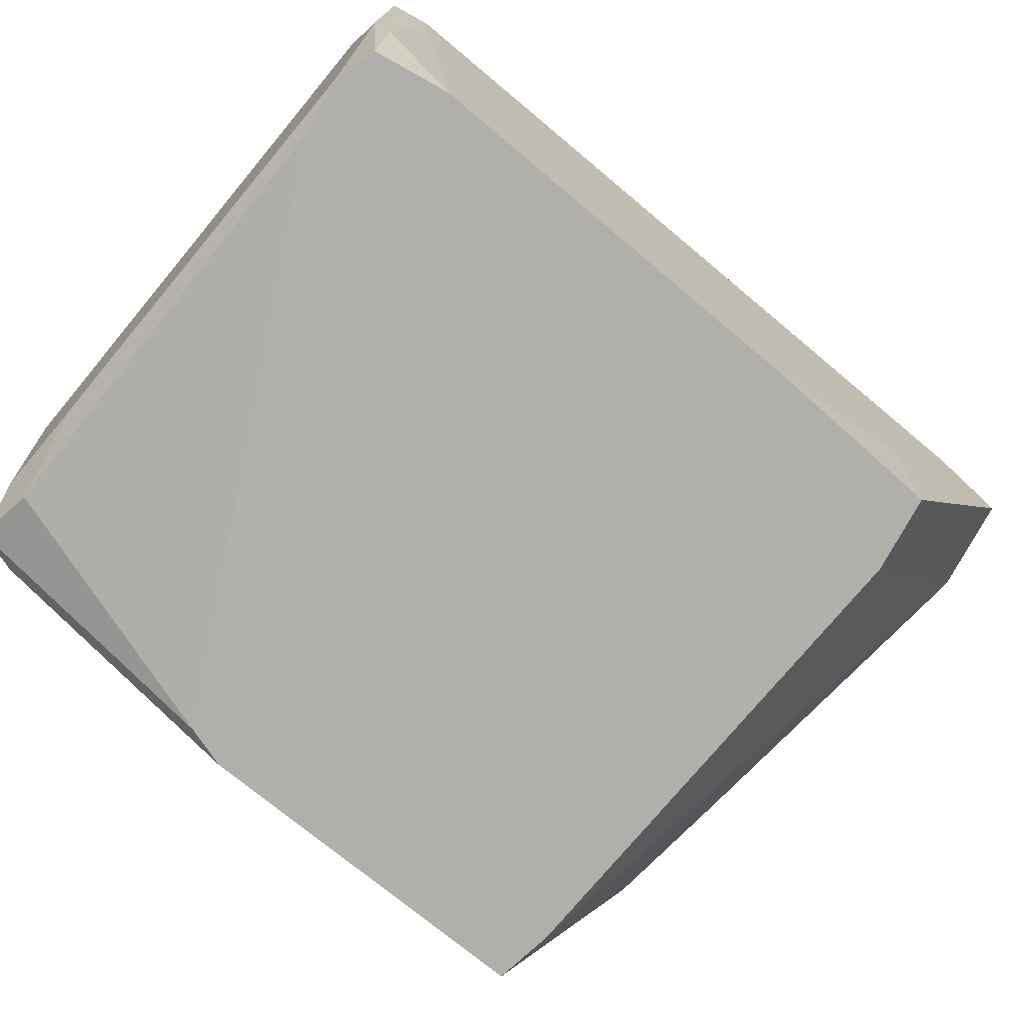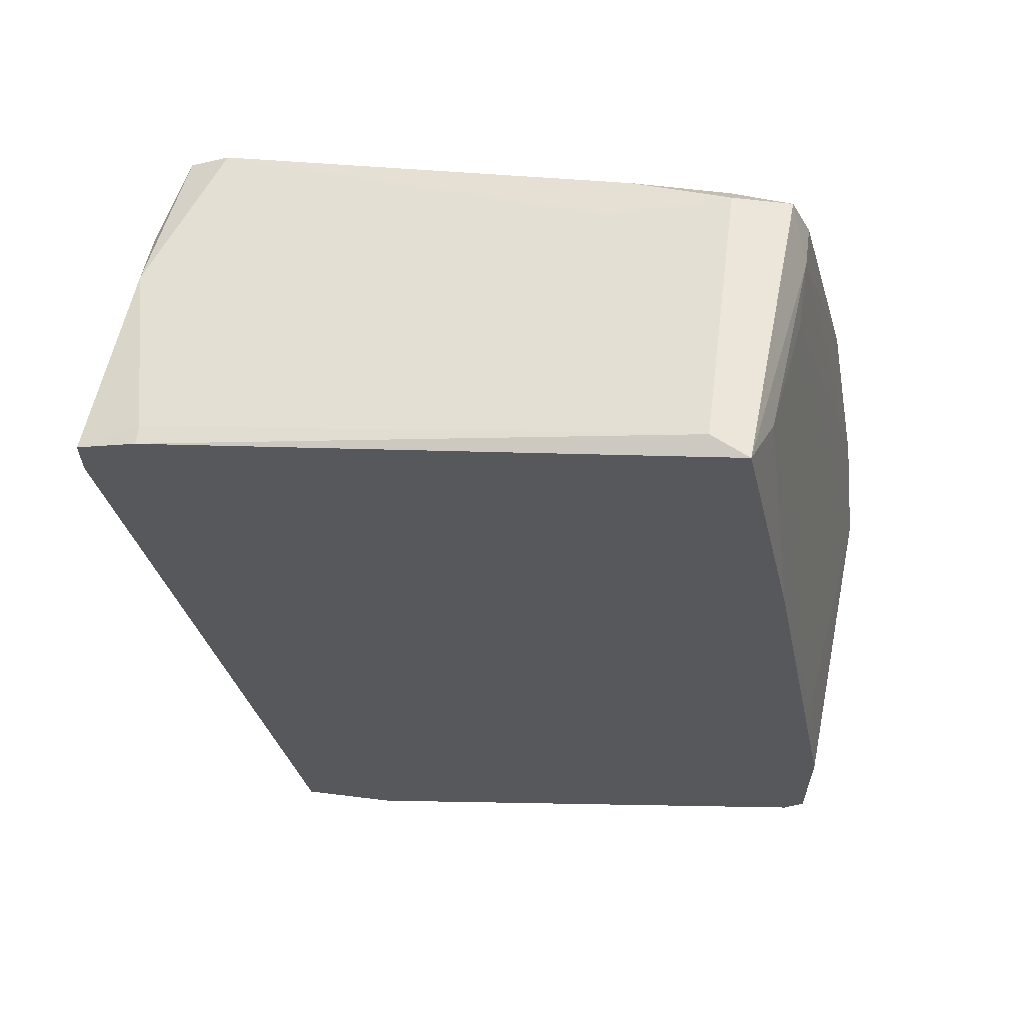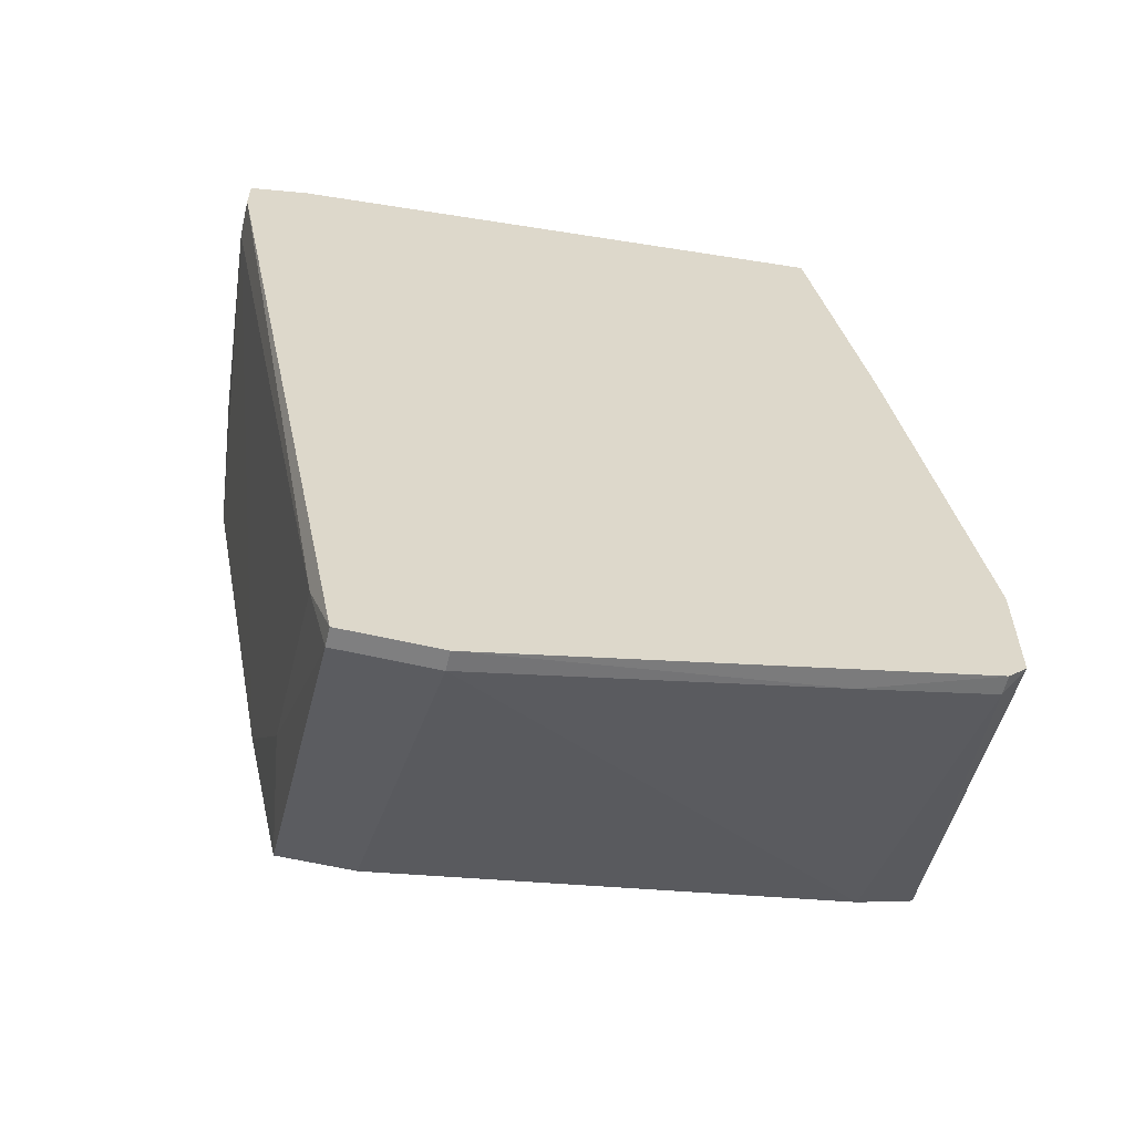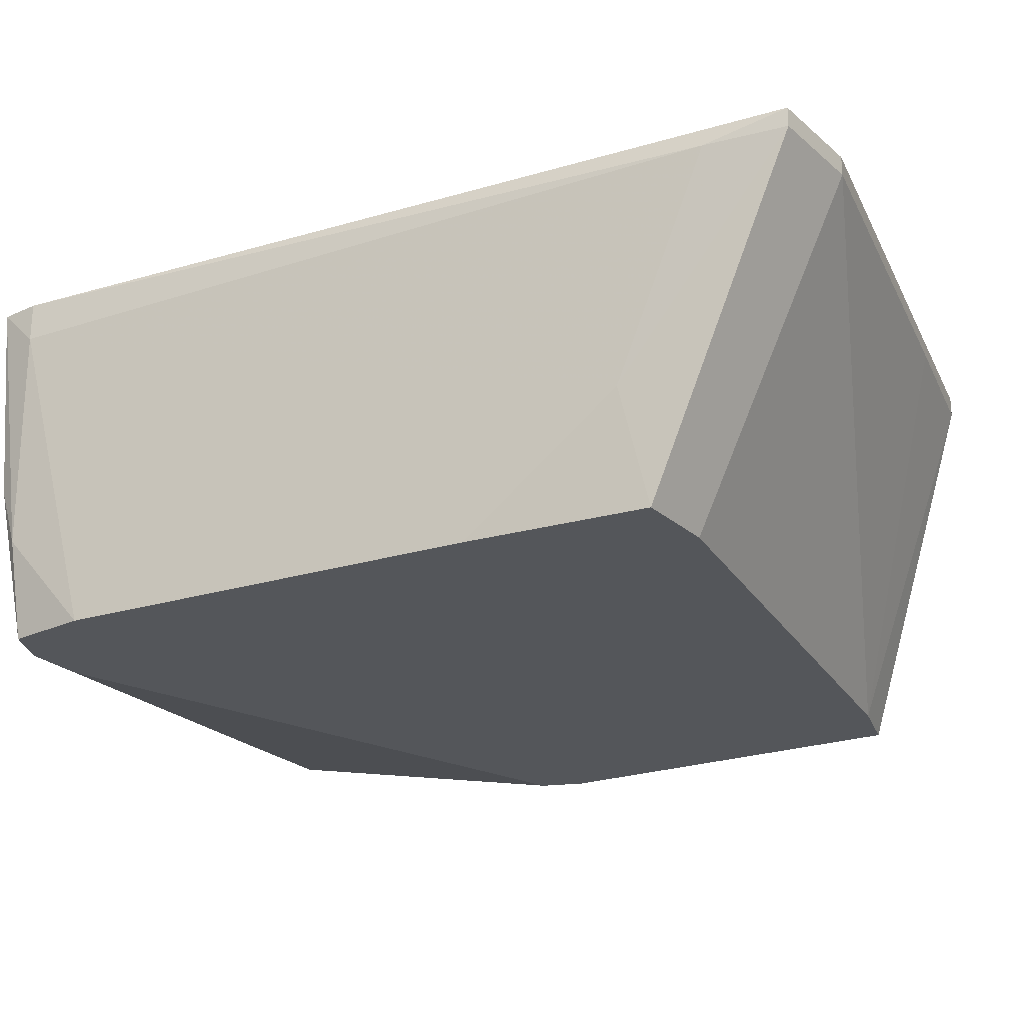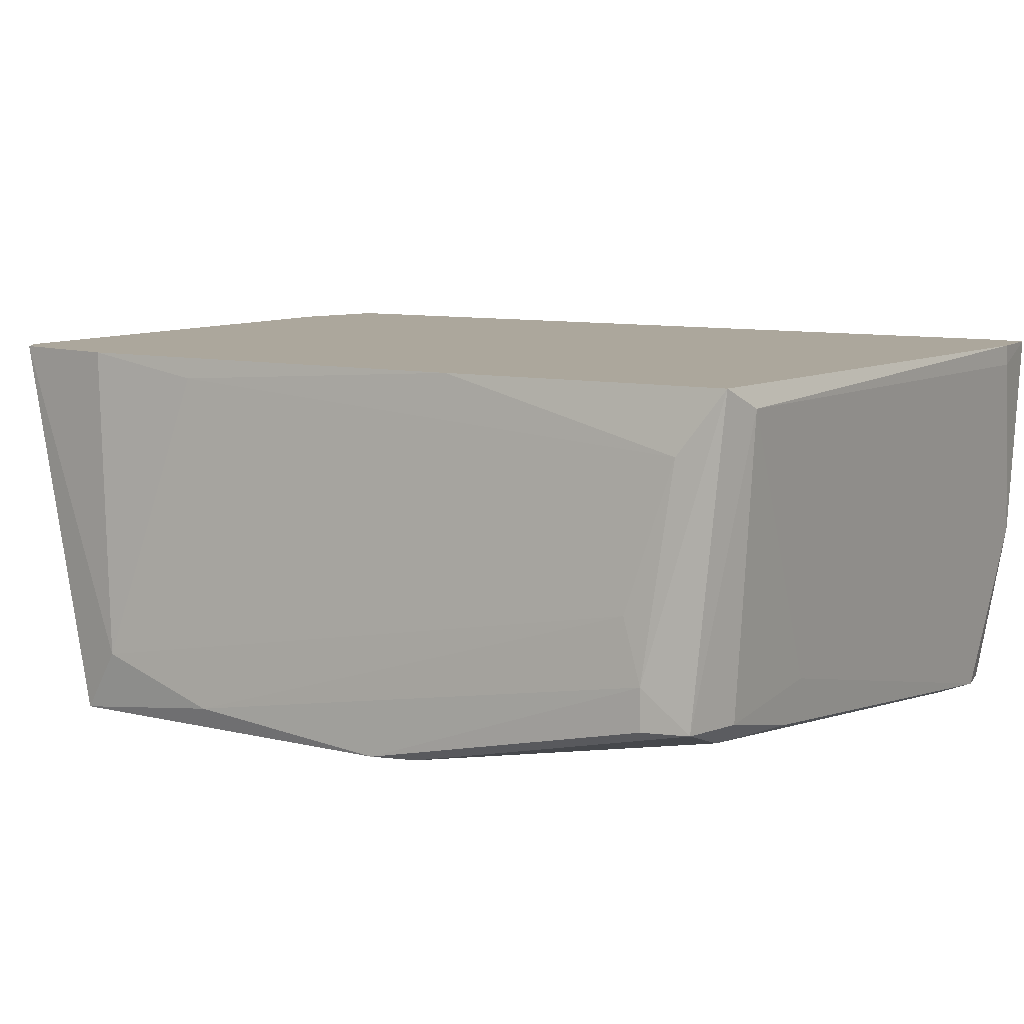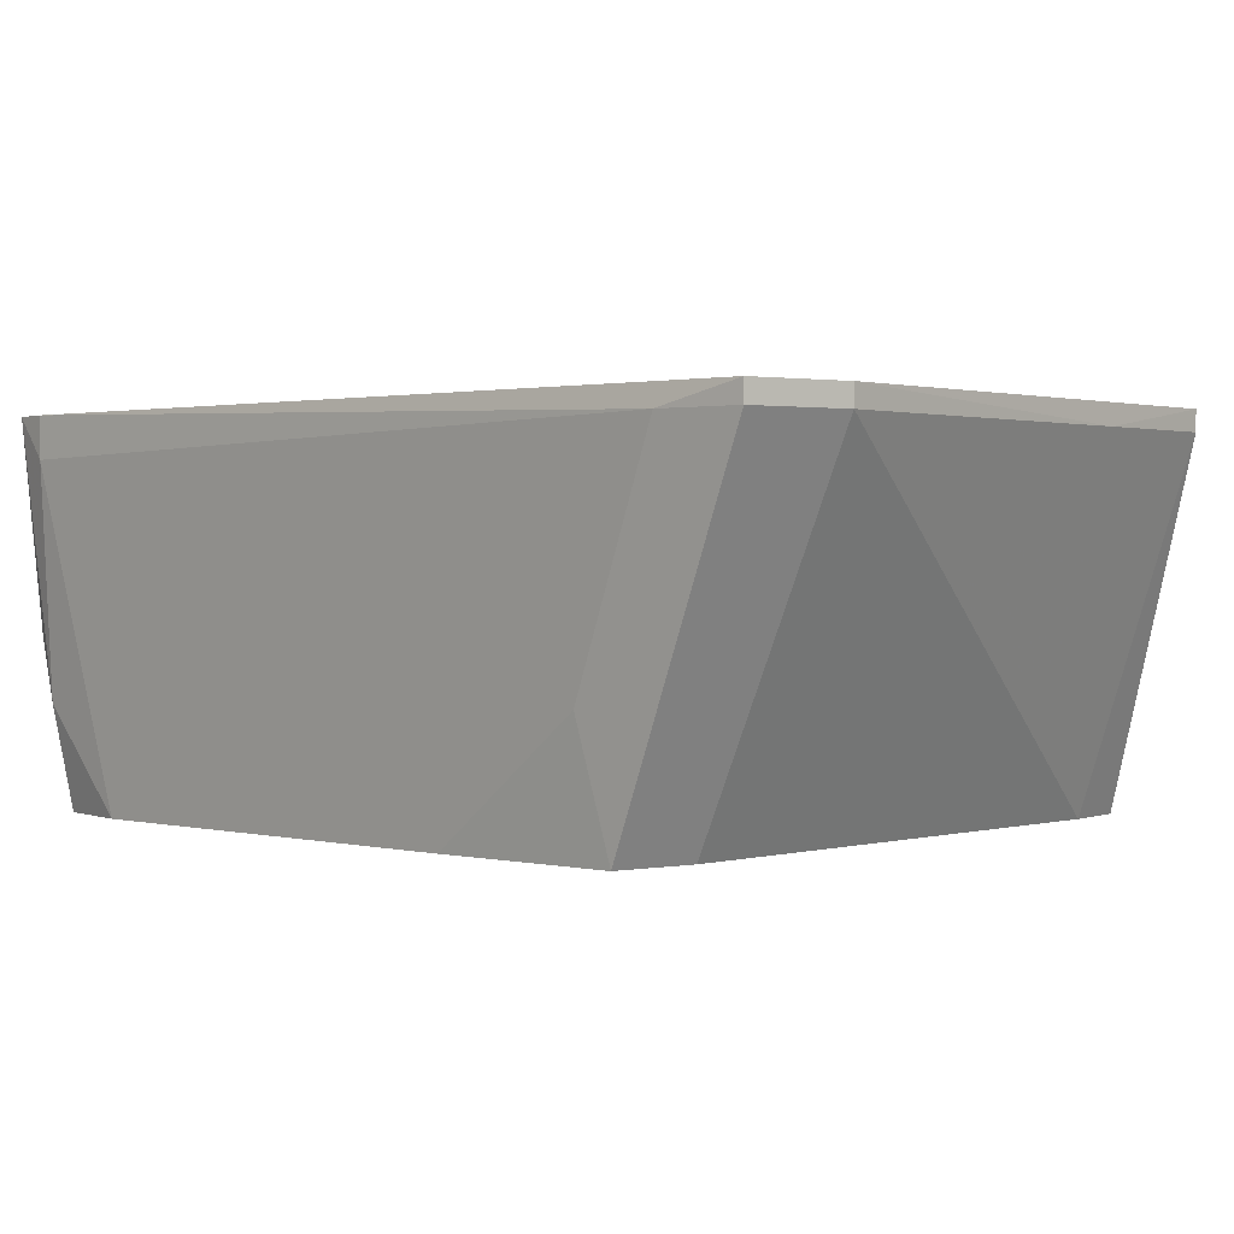
<metadata>
{"format":"obj","ext":"obj","renderer":"f3d","projection":"perspective","resolution":1024,"background":"white","views":[{"elev":-78.4,"azim":-119.1,"up":"+Z"},{"elev":61.7,"azim":7.2,"up":"+Y"},{"elev":-59.7,"azim":-13.3,"up":"+Y"},{"elev":-25.4,"azim":-53.6,"up":"+Z"},{"elev":8.3,"azim":134.5,"up":"+Z"},{"elev":1.3,"azim":-35.4,"up":"+Z"}]}
</metadata>
<code>
v 0.01358 0.009107 -0.004035
v -0.01789 0.02444 0.008068
v -0.01789 0.02444 0.009685
v -0.01143 -0.008654 0.009685
v 0.007931 0.03089 0.009685
v -0.01627 0.02524 -0.004843
v 0.01358 -0.002193 0.009685
v -0.01143 -0.002193 -0.004843
v 0.00874 0.03009 -0.002421
v 0.01439 0.00265 -0.004843
v 0.01116 0.01878 -0.004843
v -0.007396 -0.008654 0.008878
v -0.01547 0.02686 0.008878
v 0.01358 0.00265 0.009685
v 0.00228 0.02928 -0.003227
v 0.01278 -0.002998 0.008878
v -0.008205 -0.002193 -0.004843
v -0.01627 0.02201 -0.004843
v 0.009549 0.02767 0.001615
v -0.01224 -0.005422 0.008878
v -0.01466 0.02605 -0.004843
v 0.01197 0.001845 -0.004843
v 0.006322 0.03089 0.008878
v -0.01789 0.02605 0.009685
v 0.006322 0.02928 -0.003227
v -0.01305 0.005073 -0.004843
v 0.009549 0.02847 -0.002421
v 0.01439 0.004264 -0.002421
v 0.00874 0.02928 0.007264
v -0.007396 -0.008654 0.009685
v -0.01224 0.02605 -0.004843
v -0.01708 0.02605 0.001615
v -0.01143 -0.008654 0.008878
v 0.006322 0.03009 -0.002421
v 0.01197 0.01717 -0.004843
v -0.01708 0.02524 -0.000807
v 0.01278 0.007493 0.008878
v 0.01036 0.01959 0.009685
v -0.01547 0.02686 0.009685
v -0.01224 -0.001384 1e-06
v 0.001474 0.02928 -0.001613
v 0.009549 0.02847 -0.000807
v 0.007128 -0.004617 0.008878
v 0.01278 -0.002998 0.009685
f 43 16 44
f 3 4 5
f 5 4 7
f 8 6 10
f 10 6 11
f 5 7 14
f 10 7 16
f 8 10 17
f 12 8 17
f 6 8 18
f 3 2 20
f 4 3 20
f 11 6 21
f 10 16 22
f 17 10 22
f 12 17 22
f 5 9 23
f 2 3 24
f 3 5 24
f 9 11 25
f 15 9 25
f 21 15 25
f 2 18 26
f 18 8 26
f 11 9 27
f 10 1 28
f 7 10 28
f 14 7 28
f 1 19 28
f 7 4 30
f 4 12 30
f 11 21 31
f 25 11 31
f 21 25 31
f 21 6 32
f 24 13 32
f 12 4 33
f 8 12 33
f 4 20 33
f 9 15 34
f 23 9 34
f 1 10 35
f 10 11 35
f 11 27 35
f 18 2 36
f 6 18 36
f 2 24 36
f 32 6 36
f 24 32 36
f 14 28 37
f 28 19 37
f 19 29 37
f 37 29 38
f 5 14 38
f 29 5 38
f 14 37 38
f 5 23 39
f 23 13 39
f 24 5 39
f 13 24 39
f 20 2 40
f 2 26 40
f 26 8 40
f 8 33 40
f 33 20 40
f 15 21 41
f 13 23 41
f 21 32 41
f 32 13 41
f 34 15 41
f 23 34 41
f 9 5 42
f 19 1 42
f 27 9 42
f 29 19 42
f 5 29 42
f 1 35 42
f 35 27 42
f 22 16 43
f 12 22 43
f 30 12 43
f 30 43 44
f 16 7 44
f 7 30 44

</code>
